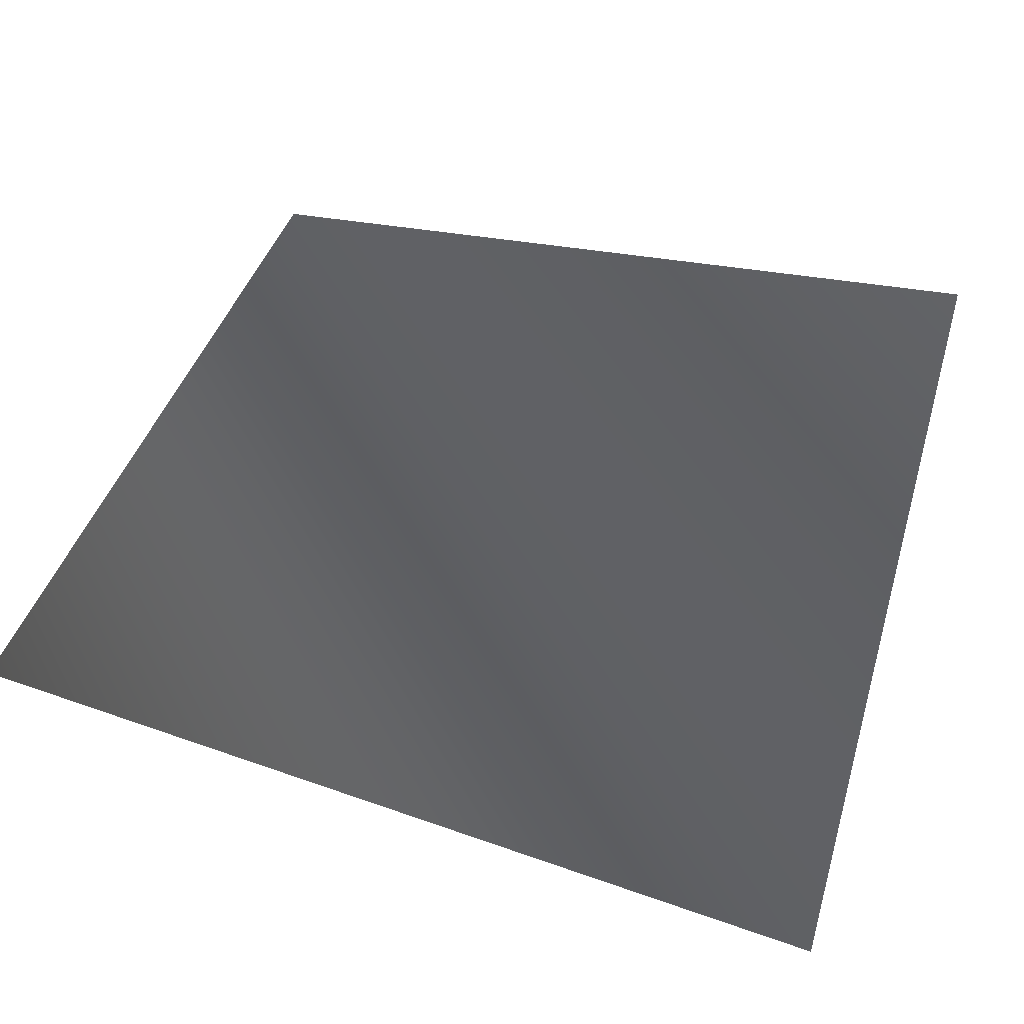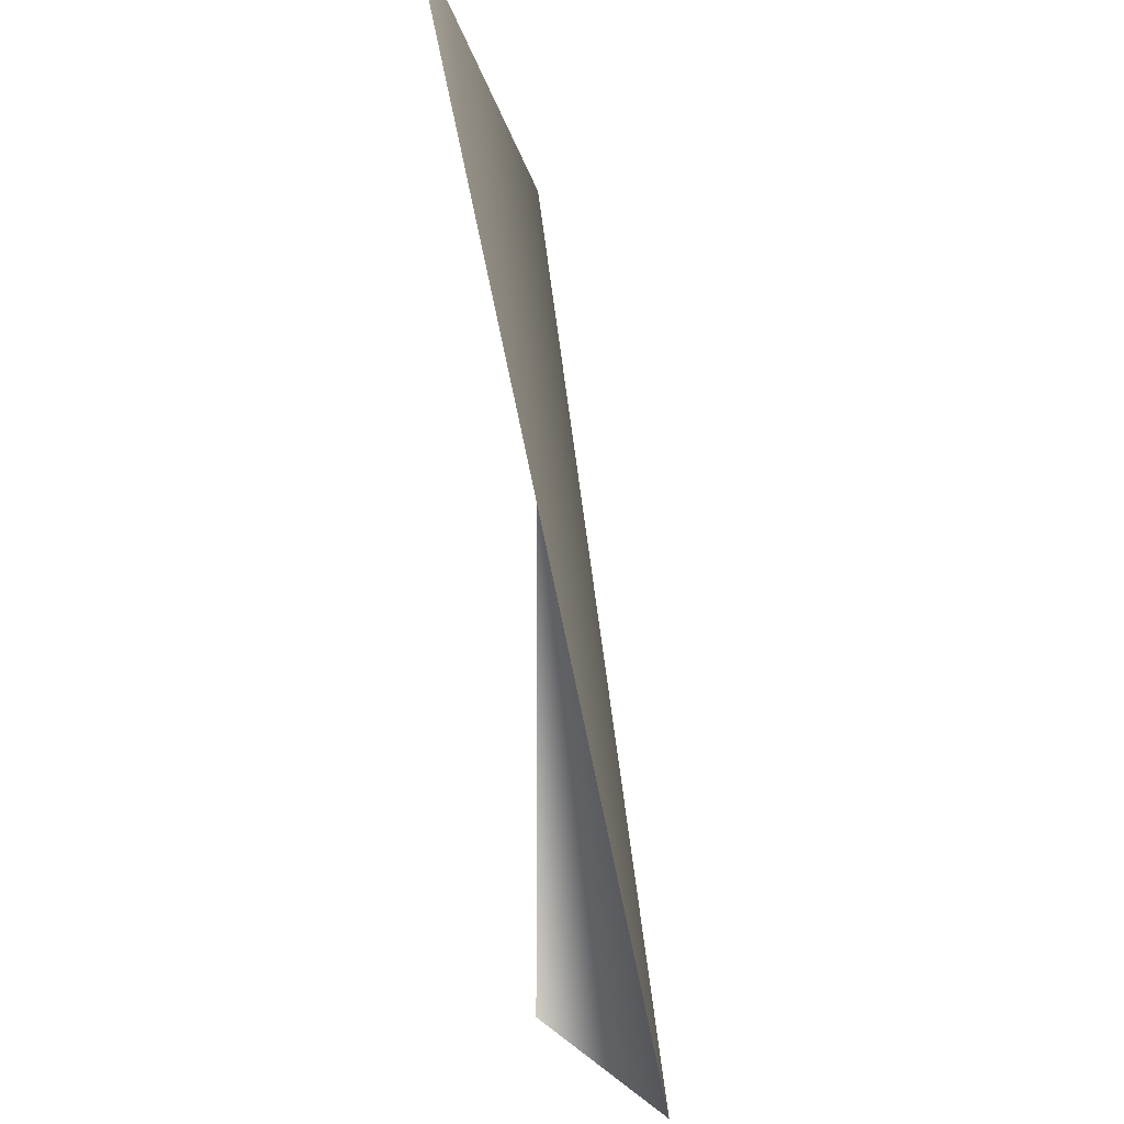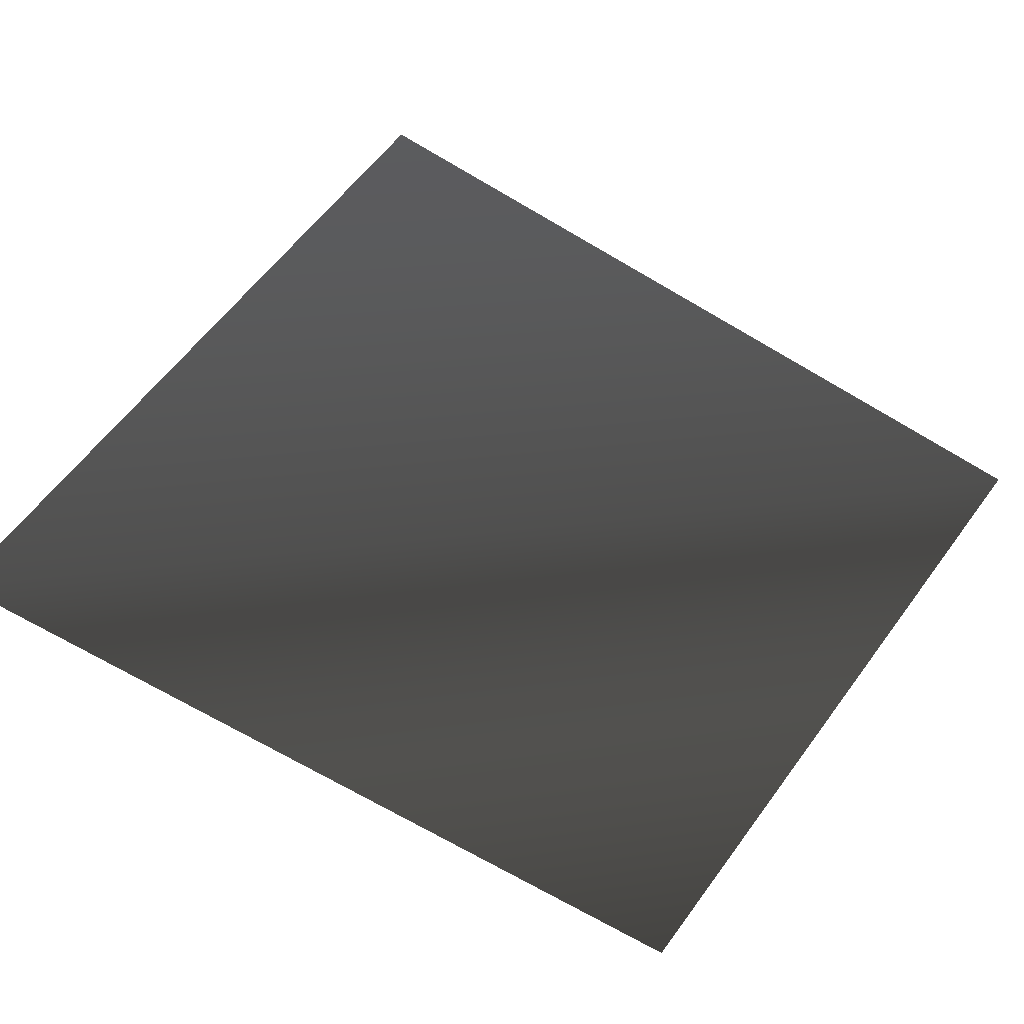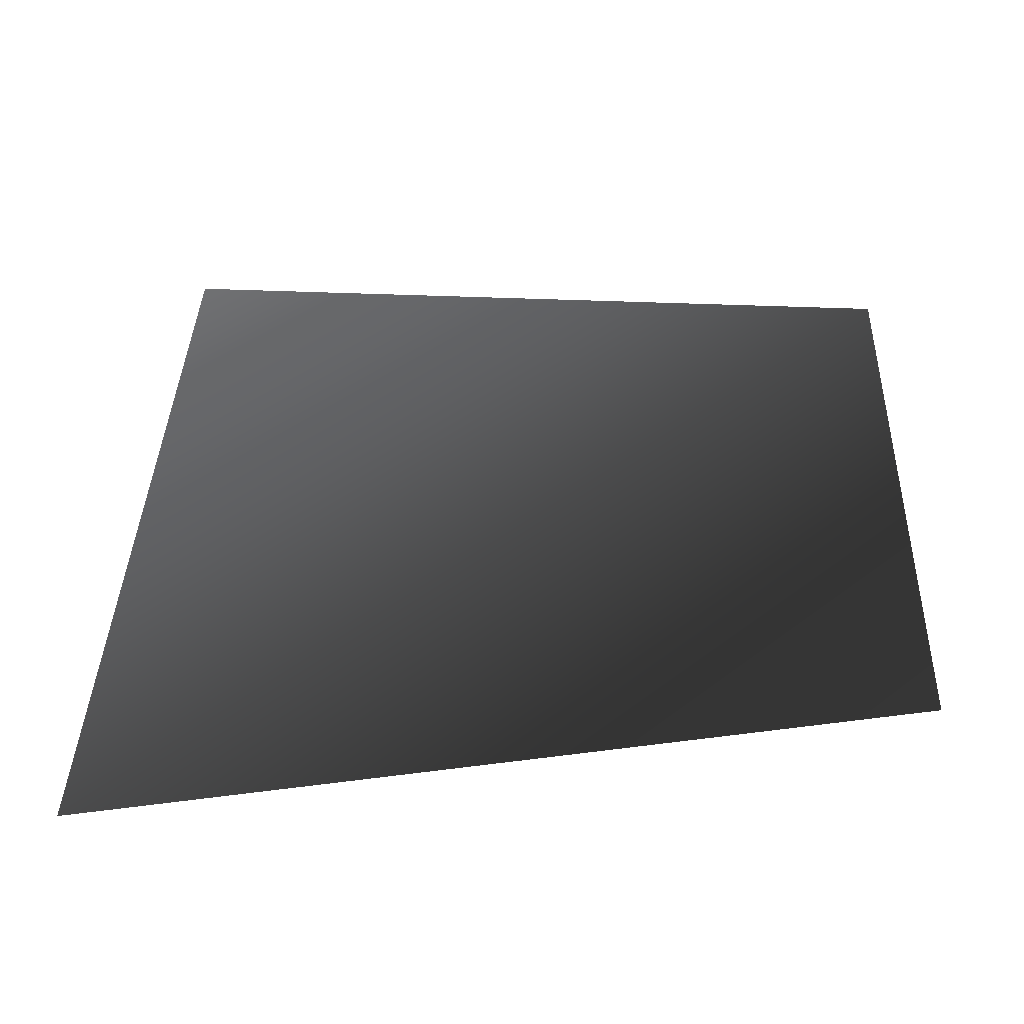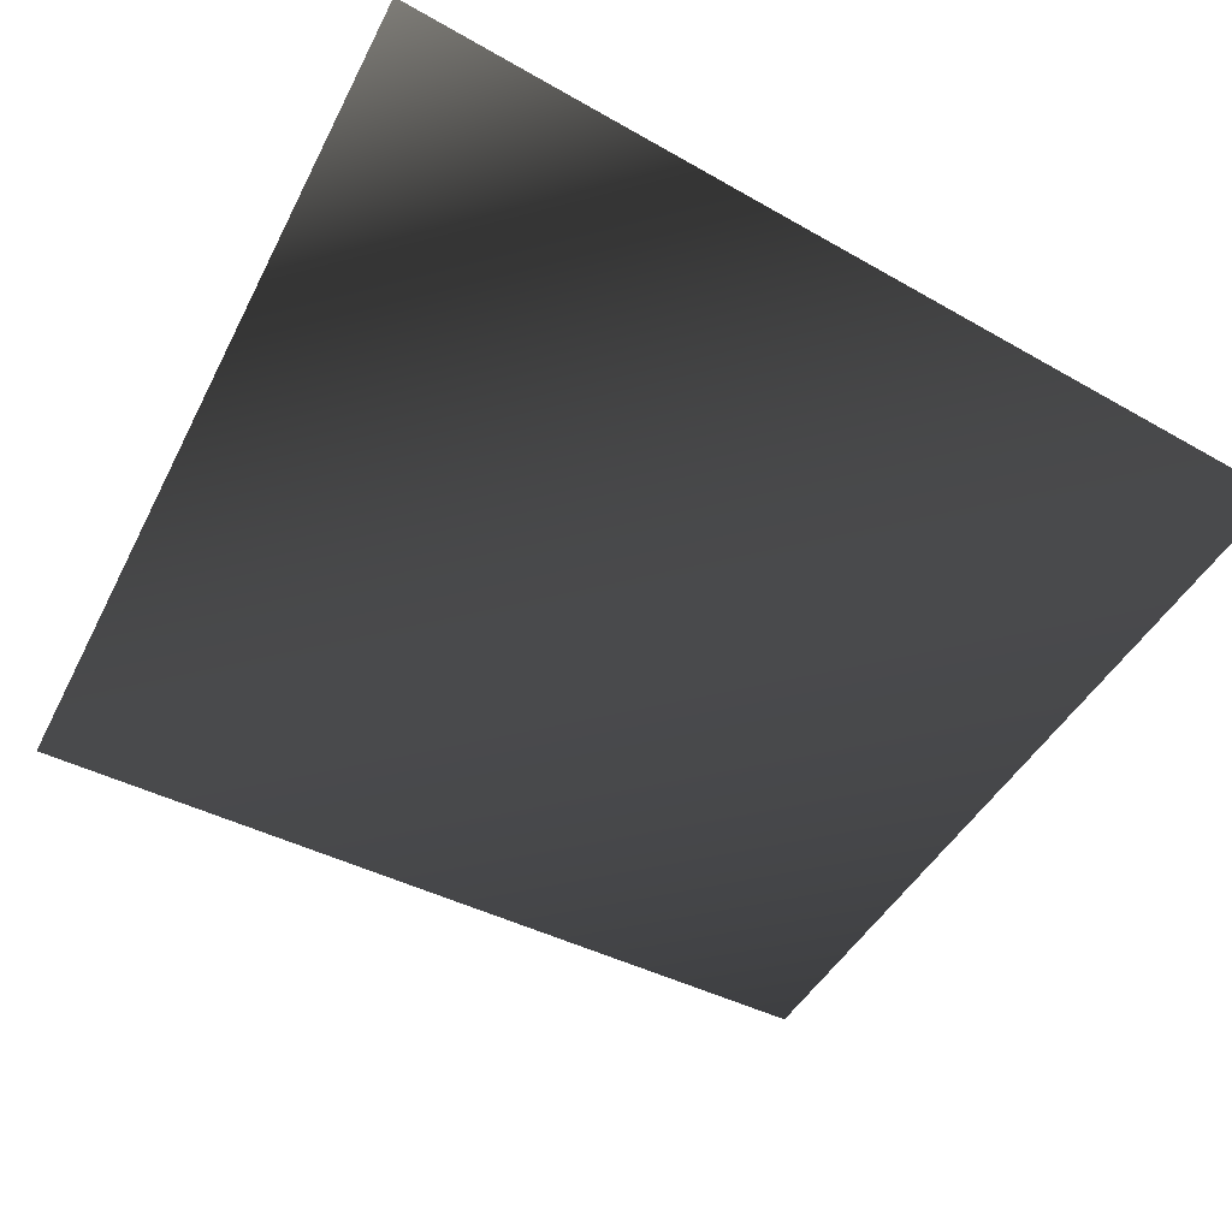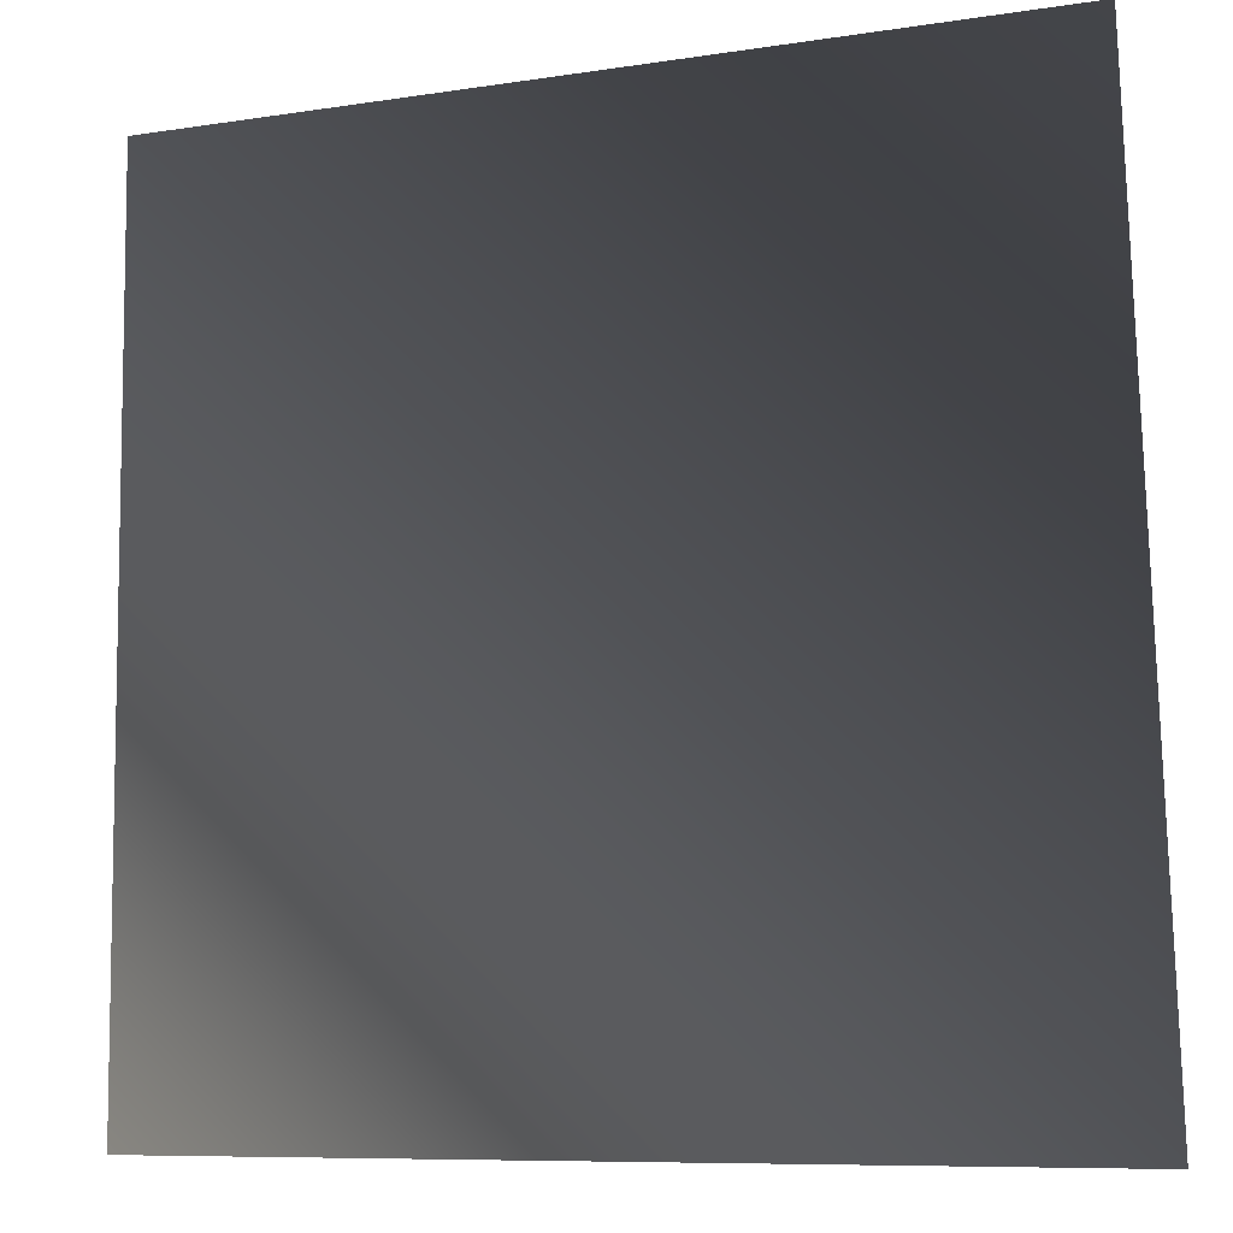
<metadata>
{"format":"obj","ext":"obj","renderer":"f3d","projection":"perspective","resolution":1024,"background":"white","views":[{"elev":42.3,"azim":16.5,"up":"+Z"},{"elev":-5.0,"azim":92.2,"up":"+Y"},{"elev":46.9,"azim":-58.5,"up":"+Z"},{"elev":34.6,"azim":93.7,"up":"+Z"},{"elev":-57.3,"azim":-27.3,"up":"+Z"},{"elev":-6.8,"azim":21.7,"up":"+Y"}]}
</metadata>
<code>
v 1.314e+07 4.414e+06 -1.106
v 1.314e+07 4.414e+06 -0.7014
v 1.314e+07 4.414e+06 7.716
v 1.314e+07 4.414e+06 14.52
v 1.314e+07 4.414e+06 12.04
v 1.314e+07 4.414e+06 13.49
v 1.314e+07 4.414e+06 6.772
v 1.314e+07 4.414e+06 1.419
v 1.314e+07 4.414e+06 4.393
v 1.314e+07 4.414e+06 2.157
v 1.314e+07 4.414e+06 5.81
v 1.314e+07 4.414e+06 0.7411
v 1.314e+07 4.414e+06 1.515
v 1.314e+07 4.414e+06 2.991
v 1.314e+07 4.414e+06 0.8684
v 1.314e+07 4.414e+06 7.712
v 1.314e+07 4.414e+06 9.086
v 1.314e+07 4.414e+06 2.403
v 1.314e+07 4.414e+06 19.7
v 1.314e+07 4.414e+06 11.2
v 1.314e+07 4.414e+06 22.14
v 1.314e+07 4.414e+06 6.605
v 1.314e+07 4.414e+06 -2.312
v 1.314e+07 4.414e+06 6.395
v 1.314e+07 4.414e+06 -5.507
v 1.314e+07 4.414e+06 7.58
v 1.314e+07 4.414e+06 11.52
v 1.314e+07 4.414e+06 -3.615
v 1.314e+07 4.414e+06 -11.93
v 1.314e+07 4.414e+06 -1.793
v 1.314e+07 4.414e+06 -11.09
v 1.314e+07 4.414e+06 6.083
v 1.314e+07 4.414e+06 2.539
v 1.314e+07 4.414e+06 4.28
v 1.314e+07 4.414e+06 12.71
v 1.314e+07 4.414e+06 11.14
v 1.314e+07 4.414e+06 11.72
v 1.314e+07 4.414e+06 2.878
v 1.314e+07 4.414e+06 0.9663
v 1.314e+07 4.414e+06 1.301
v 1.314e+07 4.414e+06 -1.081
v 1.314e+07 4.414e+06 4.527
v 1.314e+07 4.414e+06 0.7018
v 1.314e+07 4.414e+06 -6.145
v 1.314e+07 4.414e+06 -6.17
v 1.314e+07 4.414e+06 -3.168
v 1.314e+07 4.414e+06 -2.281
v 1.314e+07 4.414e+06 8.084
v 1.314e+07 4.414e+06 -4.725
v 1.314e+07 4.414e+06 10.72
v 1.314e+07 4.414e+06 2.563
v 1.314e+07 4.414e+06 13.94
v 1.314e+07 4.414e+06 13.71
v 1.314e+07 4.414e+06 -4.622
v 1.314e+07 4.414e+06 -14.39
v 1.314e+07 4.414e+06 -4.406
v 1.314e+07 4.414e+06 -13.57
v 1.314e+07 4.414e+06 2.067
v 1.314e+07 4.414e+06 7.362
v 1.314e+07 4.414e+06 -6.918
v 1.314e+07 4.414e+06 2.44
v 1.314e+07 4.414e+06 -7.707
v 1.314e+07 4.414e+06 9.719
v 1.314e+07 4.414e+06 5.91
v 1.314e+07 4.414e+06 2.369
v 1.314e+07 4.414e+06 7.603
v 1.314e+07 4.414e+06 5.922
v 1.314e+07 4.414e+06 7.002
v 1.314e+07 4.414e+06 -2.209
v 1.314e+07 4.414e+06 -11.92
v 1.314e+07 4.414e+06 -12.51
v 1.314e+07 4.414e+06 -9.177
v 1.314e+07 4.414e+06 -8.229
v 1.314e+07 4.414e+06 0.3894
v 1.314e+07 4.414e+06 -1.174
v 1.314e+07 4.414e+06 -5.548
v 1.314e+07 4.414e+06 -2.776
v 1.314e+07 4.414e+06 -2.94
v 1.314e+07 4.414e+06 6.889
v 1.314e+07 4.414e+06 11.24
v 1.314e+07 4.414e+06 -7.931
v 1.314e+07 4.414e+06 4.47
v 1.314e+07 4.414e+06 -7.339
v 1.314e+07 4.414e+06 1.27
v 1.314e+07 4.414e+06 0.1654
v 1.314e+07 4.414e+06 -16.88
v 1.314e+07 4.414e+06 -7.786
v 1.314e+07 4.414e+06 -17.78
v 1.314e+07 4.414e+06 -0.9567
v 1.314e+07 4.414e+06 -6.972
v 1.314e+07 4.414e+06 -8.508
v 1.314e+07 4.414e+06 3.182
v 1.314e+07 4.414e+06 -7.583
v 1.314e+07 4.414e+06 7.951
v 1.314e+07 4.414e+06 18.43
v 1.314e+07 4.414e+06 12.92
v 1.314e+07 4.414e+06 -1.539
v 1.314e+07 4.414e+06 1.823
v 1.314e+07 4.414e+06 -2.394
v 1.314e+07 4.414e+06 -2.085
v 1.314e+07 4.414e+06 -10.2
v 1.314e+07 4.414e+06 -17.1
v 1.314e+07 4.414e+06 -14.75
v 1.314e+07 4.414e+06 -15.53
v 1.314e+07 4.414e+06 -7.475
v 1.314e+07 4.414e+06 -6.155
v 1.314e+07 4.414e+06 -0.367
v 1.314e+07 4.414e+06 3.25
v 1.314e+07 4.414e+06 1.56
v 1.314e+07 4.414e+06 8.286
v 1.314e+07 4.414e+06 9.458
v 1.314e+07 4.414e+06 10.5
v 1.314e+07 4.414e+06 5.103
v 1.314e+07 4.414e+06 -6.717
v 1.314e+07 4.414e+06 4.051
v 1.314e+07 4.414e+06 -9.64
v 1.314e+07 4.414e+06 -16.52
v 1.314e+07 4.414e+06 -6.762
v 1.314e+07 4.414e+06 -18.42
v 1.314e+07 4.414e+06 -4.573
v 1.314e+07 4.414e+06 2.877
v 1.314e+07 4.414e+06 -6.391
v 1.314e+07 4.414e+06 -9.78
v 1.314e+07 4.414e+06 2.335
v 1.314e+07 4.414e+06 -8.088
v 1.314e+07 4.414e+06 6.093
v 1.314e+07 4.414e+06 13.52
v 1.314e+07 4.414e+06 4.148
v 1.314e+07 4.414e+06 -3.778
v 1.314e+07 4.414e+06 -7.153
v 1.314e+07 4.414e+06 -3.803
v 1.314e+07 4.414e+06 -7.202
v 1.314e+07 4.414e+06 -4.314
v 1.314e+07 4.414e+06 -2.139
v 1.314e+07 4.414e+06 -5.726
v 1.314e+07 4.414e+06 -2.003
v 1.314e+07 4.414e+06 -4.733
v 1.314e+07 4.414e+06 -7.32
v 1.314e+07 4.414e+06 -3.378
v 1.314e+07 4.414e+06 0.2969
v 1.314e+07 4.414e+06 -1.783
v 1.314e+07 4.414e+06 3.476
v 1.314e+07 4.414e+06 1.491
v 1.314e+07 4.414e+06 -1.062
v 1.314e+07 4.414e+06 -12
v 1.314e+07 4.414e+06 0.5599
v 1.314e+07 4.414e+06 6.748
v 1.314e+07 4.414e+06 -3.318
v 1.314e+07 4.414e+06 -7.5
v 1.314e+07 4.414e+06 2.715
v 1.314e+07 4.414e+06 -11.05
v 1.314e+07 4.414e+06 -1.073
v 1.314e+07 4.414e+06 2.362
v 1.314e+07 4.414e+06 -9.467
v 1.314e+07 4.414e+06 2.488
v 1.314e+07 4.414e+06 -7.836
v 1.314e+07 4.414e+06 6.305
v 1.314e+07 4.414e+06 -2.949
v 1.314e+07 4.414e+06 -6.166
v 1.314e+07 4.414e+06 4.767
v 1.314e+07 4.414e+06 -3.601
v 1.314e+07 4.414e+06 2.22
v 1.314e+07 4.414e+06 2.165
v 1.314e+07 4.414e+06 1.367
v 1.314e+07 4.414e+06 4.657
v 1.314e+07 4.414e+06 4.839
v 1.314e+07 4.414e+06 -2.62
v 1.314e+07 4.414e+06 -2.725
v 1.314e+07 4.414e+06 -8.157
v 1.314e+07 4.414e+06 -11.53
v 1.314e+07 4.414e+06 -6.914
v 1.314e+07 4.414e+06 -6.926
v 1.314e+07 4.414e+06 0.6396
v 1.314e+07 4.414e+06 0.5095
v 1.314e+07 4.414e+06 4.467
v 1.314e+07 4.414e+06 5.234
v 1.314e+07 4.414e+06 -11.01
v 1.314e+07 4.414e+06 4.599
v 1.314e+07 4.414e+06 13.36
v 1.314e+07 4.414e+06 3.622
v 1.314e+07 4.414e+06 13.28
v 1.314e+07 4.414e+06 -3.569
v 1.314e+07 4.414e+06 2.154
v 1.314e+07 4.414e+06 -13.79
v 1.314e+07 4.414e+06 -19.56
v 1.314e+07 4.414e+06 -6.986
v 1.314e+07 4.414e+06 -15.36
v 1.314e+07 4.414e+06 1.437
v 1.314e+07 4.414e+06 10.95
v 1.314e+07 4.414e+06 2.031
v 1.314e+07 4.414e+06 -3.424
v 1.314e+07 4.414e+06 3.928
v 1.314e+07 4.414e+06 -2.192
v 1.314e+07 4.414e+06 4.947
v 1.314e+07 4.414e+06 5.02
v 1.314e+07 4.414e+06 2.163
v 1.314e+07 4.414e+06 1.396
v 1.314e+07 4.414e+06 -8.874
v 1.314e+07 4.414e+06 -12.49
v 1.314e+07 4.414e+06 -19.79
v 1.314e+07 4.414e+06 -16.48
v 1.314e+07 4.414e+06 -10.58
v 1.314e+07 4.414e+06 -8.508
v 1.314e+07 4.414e+06 0.765
v 1.314e+07 4.414e+06 1.924
v 1.314e+07 4.414e+06 0.1365
v 1.314e+07 4.414e+06 0.8268
v 1.314e+07 4.414e+06 -1.859
v 1.314e+07 4.414e+06 4.745
v 1.314e+07 4.414e+06 -4.4
v 1.314e+07 4.414e+06 -6.461
v 1.314e+07 4.414e+06 3.588
v 1.314e+07 4.414e+06 -13.94
v 1.314e+07 4.414e+06 -10.23
v 1.314e+07 4.414e+06 -12.7
v 1.314e+07 4.414e+06 -27.27
v 1.314e+07 4.414e+06 -30.13
v 1.314e+07 4.414e+06 -13.9
v 1.314e+07 4.414e+06 -19.25
v 1.314e+07 4.414e+06 -1.819
v 1.314e+07 4.414e+06 5.851
v 1.314e+07 4.414e+06 -6.311
v 1.314e+07 4.414e+06 0.6967
v 1.314e+07 4.414e+06 -17.74
v 1.314e+07 4.414e+06 -5.859
v 1.314e+07 4.414e+06 -8.28
v 1.314e+07 4.414e+06 -4.408
v 1.314e+07 4.414e+06 -4.659
v 1.314e+07 4.414e+06 -14.67
v 1.314e+07 4.414e+06 -19.28
v 1.314e+07 4.414e+06 -28.5
v 1.314e+07 4.414e+06 -32.73
v 1.314e+07 4.414e+06 -25.77
v 1.314e+07 4.414e+06 -16.88
v 1.314e+07 4.414e+06 -14.14
v 1.314e+07 4.414e+06 -6.578
v 1.314e+07 4.414e+06 -8.937
v 1.314e+07 4.414e+06 -14.34
v 1.314e+07 4.414e+06 -16.53
v 1.314e+07 4.414e+06 -26.23
v 1.314e+07 4.414e+06 -0.8957
v 1.314e+07 4.414e+06 -13.16
v 1.314e+07 4.414e+06 -18.91
v 1.314e+07 4.414e+06 -11.61
v 1.314e+07 4.414e+06 -29.94
v 1.314e+07 4.414e+06 -24.82
v 1.314e+07 4.414e+06 -24.23
v 1.314e+07 4.414e+06 -35.21
v 1.314e+07 4.414e+06 -19.26
v 1.314e+07 4.414e+06 -25.51
v 1.314e+07 4.414e+06 -9.348
v 1.314e+07 4.414e+06 -18.71
v 1.314e+07 4.414e+06 -23.05
v 1.314e+07 4.414e+06 -14.27
v 1.314e+07 4.414e+06 -31.07
v 1.314e+07 4.414e+06 -24.42
f 1 256 16
f 256 1 241

</code>
